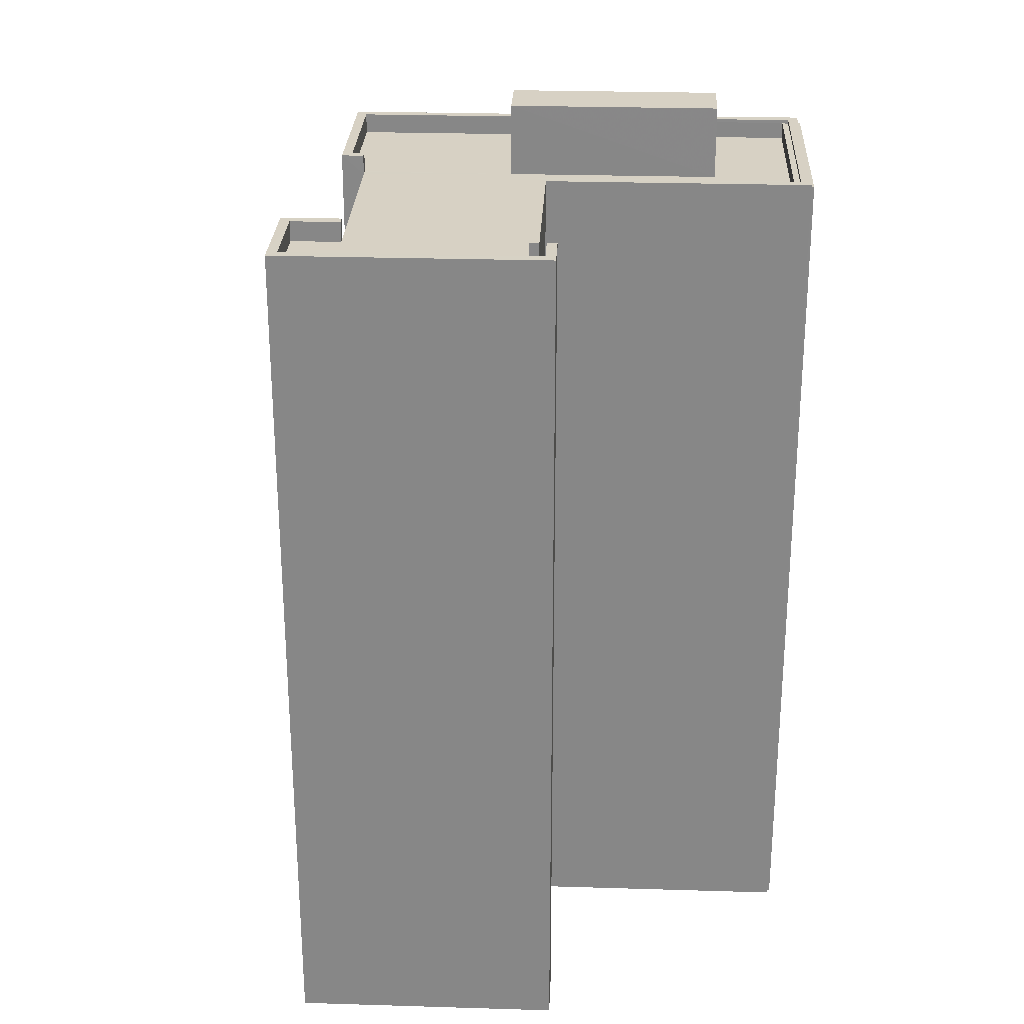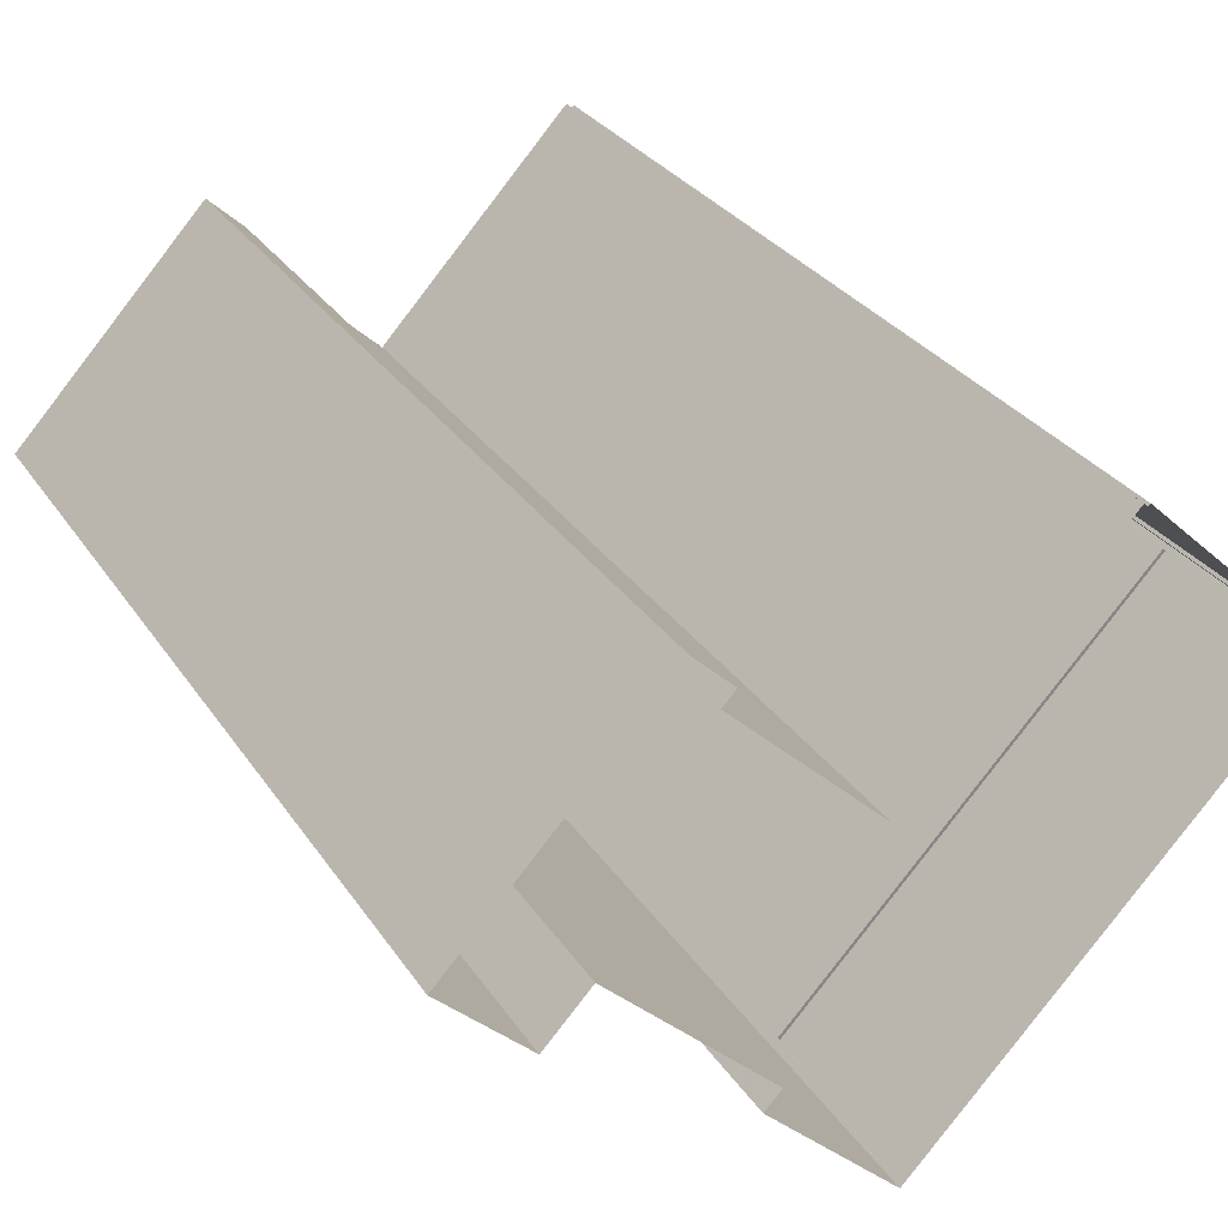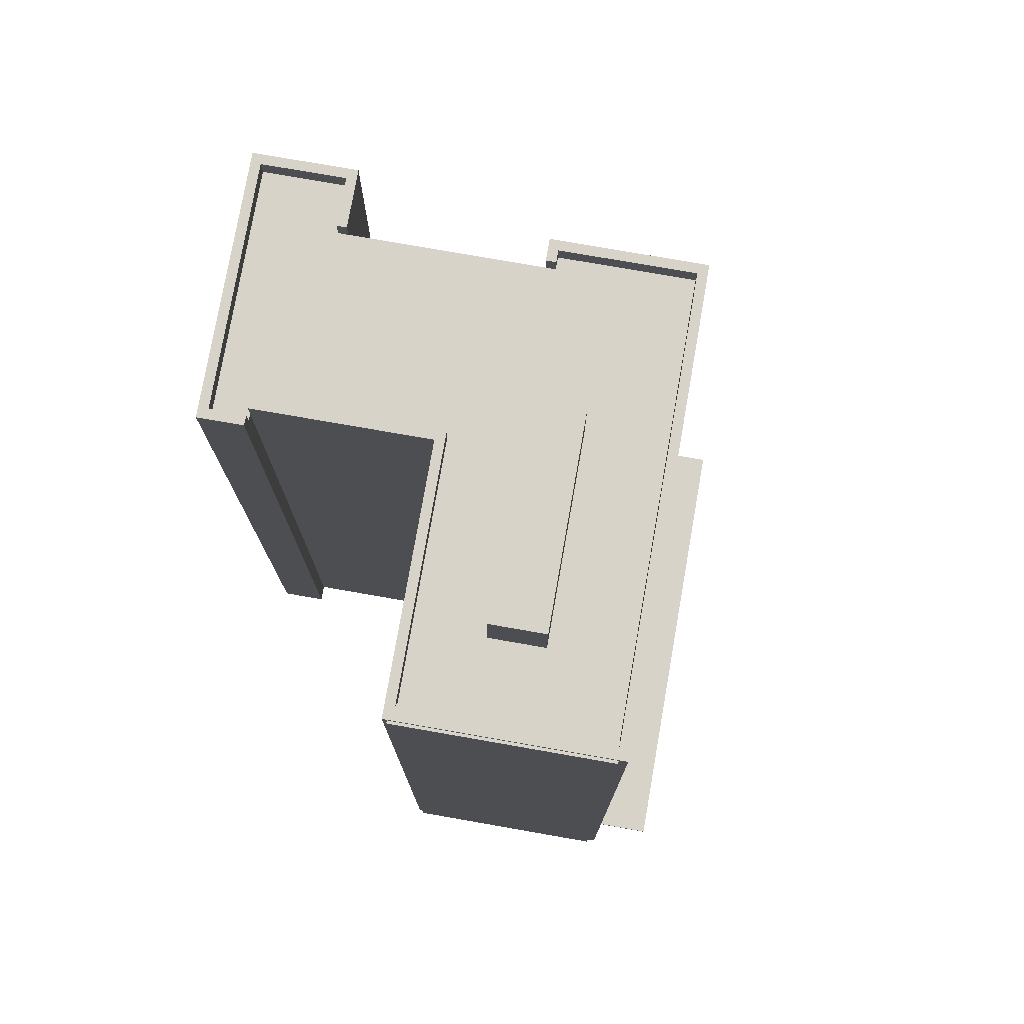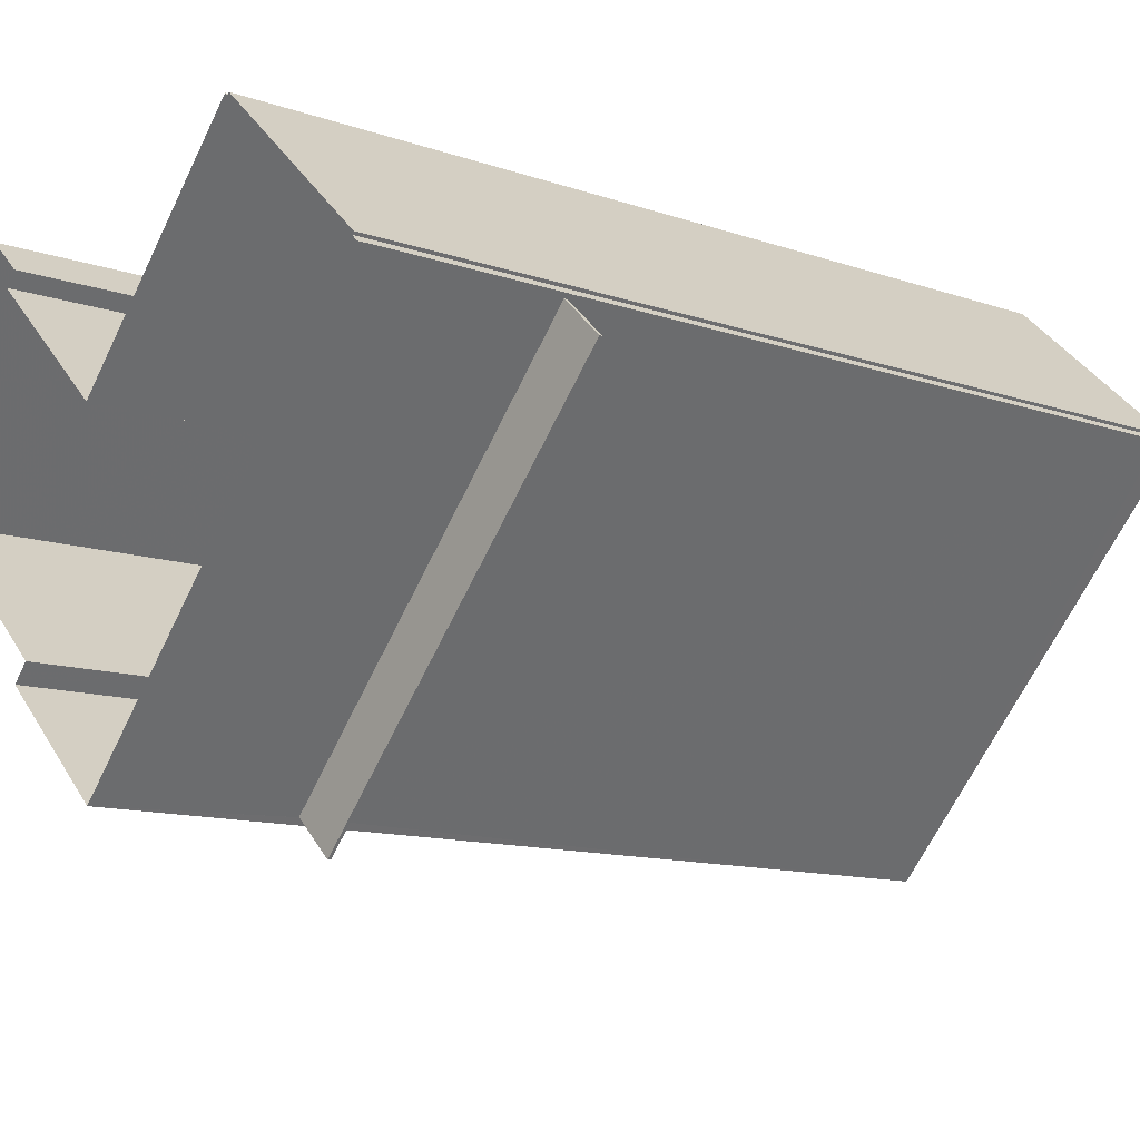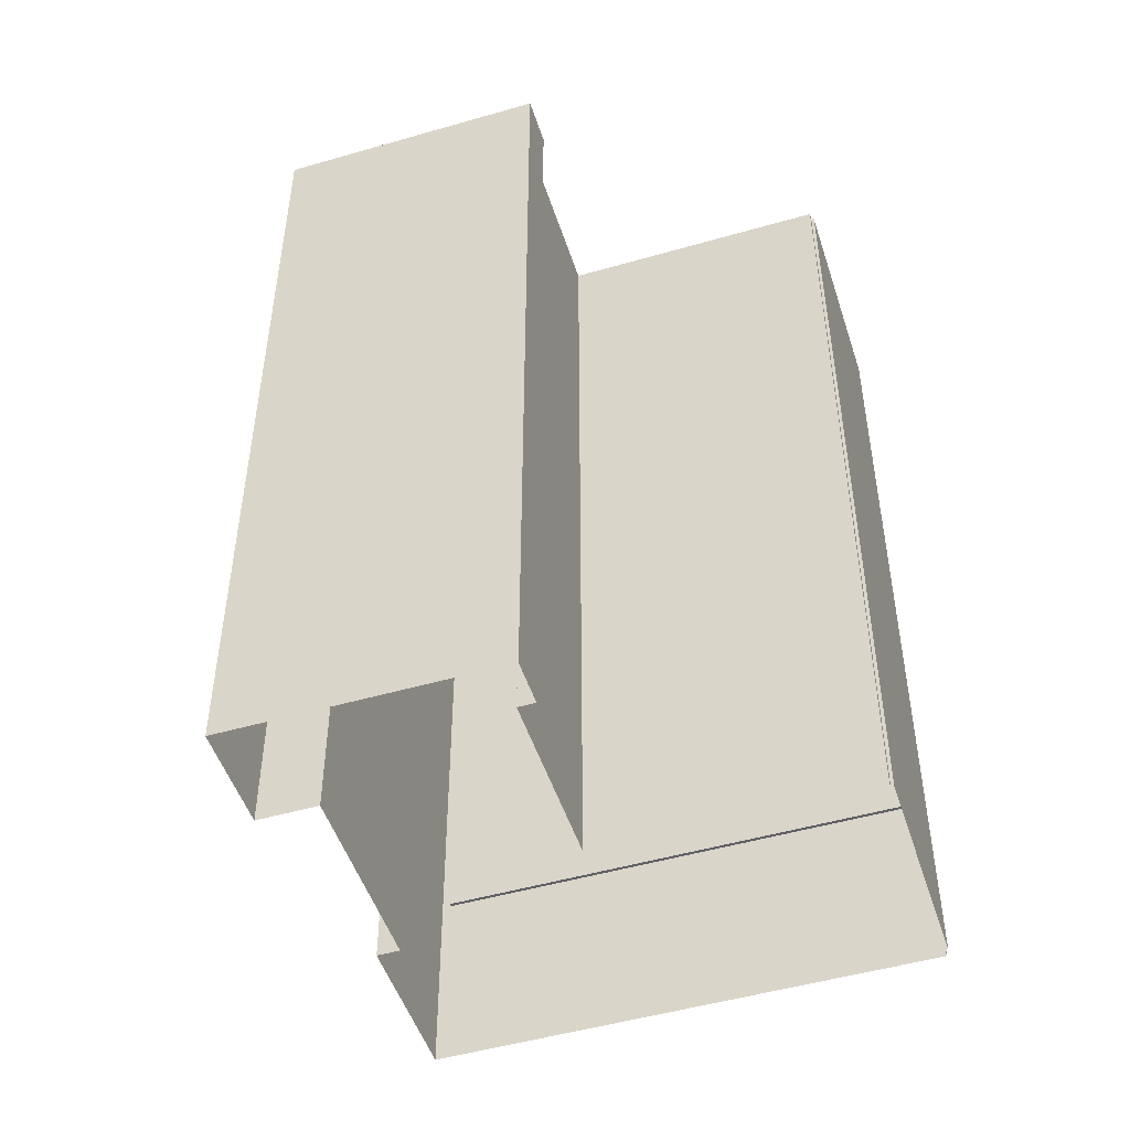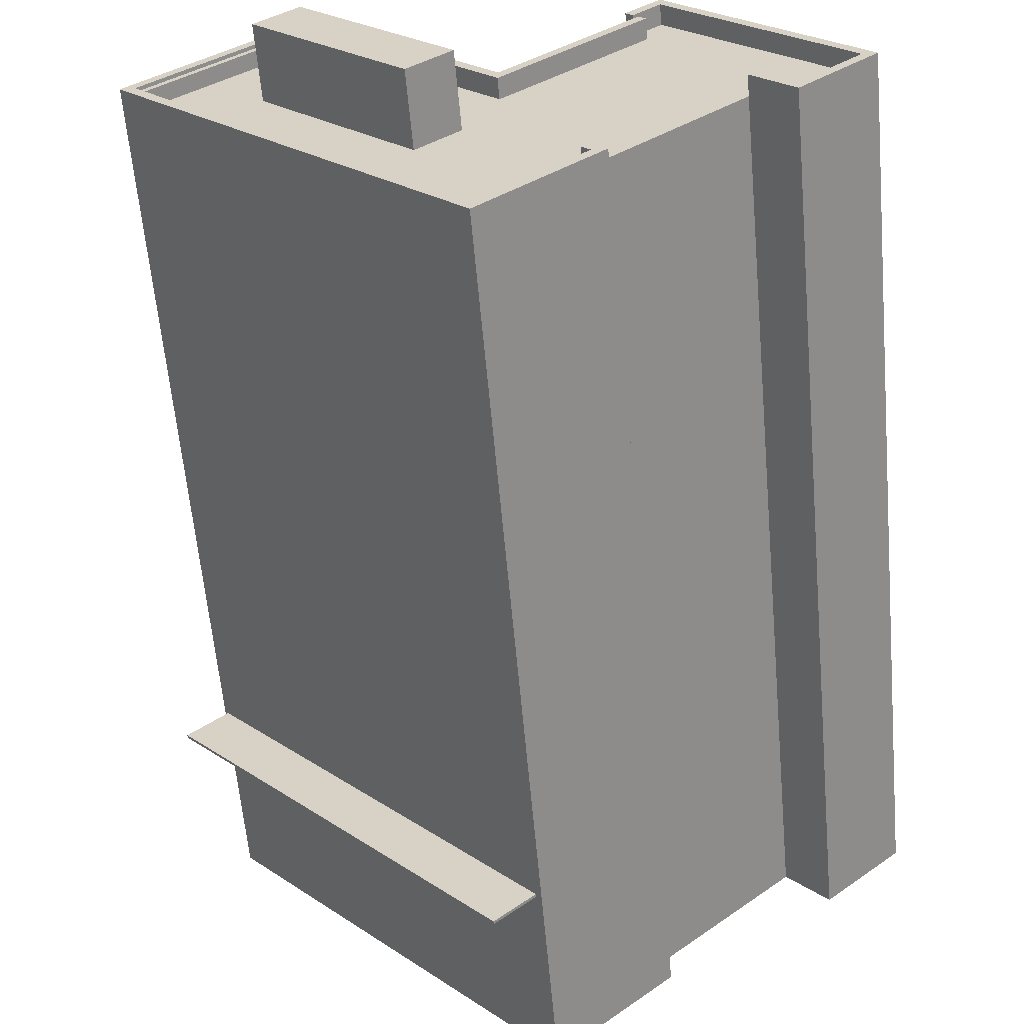
<metadata>
{"format":"obj","ext":"obj","renderer":"f3d","projection":"perspective","resolution":1024,"background":"white","views":[{"elev":27.1,"azim":135.5,"up":"+Z"},{"elev":28.5,"azim":153.6,"up":"+Y"},{"elev":77.0,"azim":-127.3,"up":"+Z"},{"elev":-11.7,"azim":-130.2,"up":"+Y"},{"elev":-49.4,"azim":150.5,"up":"+Z"},{"elev":-60.9,"azim":5.1,"up":"+Y"}]}
</metadata>
<code>
v -5873 -3.698e+04 2.733
v -5878 -3.698e+04 2.733
v -5874 -3.698e+04 2.734
v -5861 -3.697e+04 2.734
v -5865 -3.697e+04 2.733
v -5867 -3.697e+04 2.734
v -5895 -3.696e+04 2.74
v -5877 -3.697e+04 2.736
v -5871 -3.696e+04 2.737
v -5870 -3.696e+04 2.737
v -5887 -3.696e+04 2.74
v -5894 -3.696e+04 2.74
v -5895 -3.696e+04 2.74
v -5871 -3.696e+04 2.737
v -5886 -3.696e+04 2.74
v -5887 -3.696e+04 2.74
v -5881 -3.698e+04 11.97
v -5897 -3.697e+04 11.97
v -5895 -3.696e+04 11.97
v -5879 -3.698e+04 11.97
v -5881 -3.698e+04 12.12
v -5895 -3.696e+04 12.12
v -5897 -3.697e+04 12.12
v -5879 -3.698e+04 12.12
v -5886 -3.696e+04 45.1
v -5889 -3.696e+04 45.1
v -5886 -3.696e+04 45.09
v -5870 -3.696e+04 45.09
v -5871 -3.696e+04 45.09
v -5871 -3.696e+04 45.09
v -5871 -3.696e+04 45.09
v -5861 -3.697e+04 45.09
v -5877 -3.697e+04 45.09
v -5865 -3.697e+04 45.09
v -5866 -3.697e+04 45.09
v -5879 -3.697e+04 45.09
v -5874 -3.698e+04 45.09
v -5874 -3.698e+04 45.09
v -5867 -3.697e+04 45.09
v -5874 -3.698e+04 45.09
v -5888 -3.696e+04 45.09
v -5874 -3.698e+04 45.09
v -5878 -3.698e+04 45.09
v -5894 -3.696e+04 45.09
v -5881 -3.697e+04 45.09
v -5867 -3.697e+04 46.09
v -5865 -3.697e+04 46.09
v -5865 -3.697e+04 46.09
v -5861 -3.697e+04 46.09
v -5871 -3.696e+04 46.09
v -5870 -3.696e+04 46.09
v -5871 -3.696e+04 46.09
v -5870 -3.696e+04 46.09
v -5866 -3.697e+04 46.09
v -5861 -3.697e+04 46.09
v -5873 -3.698e+04 46.09
v -5874 -3.698e+04 46.09
v -5874 -3.698e+04 46.09
v -5878 -3.698e+04 46.09
v -5871 -3.696e+04 46.09
v -5871 -3.696e+04 46.09
v -5877 -3.697e+04 46.09
v -5877 -3.697e+04 46.09
v -5895 -3.696e+04 46.09
v -5894 -3.696e+04 46.09
v -5874 -3.698e+04 46.09
v -5886 -3.696e+04 46.1
v -5886 -3.696e+04 46.1
v -5878 -3.698e+04 46.09
v -5894 -3.696e+04 45.91
v -5894 -3.696e+04 45.91
v -5886 -3.696e+04 45.91
v -5886 -3.696e+04 45.91
v -5894 -3.696e+04 45.91
v -5887 -3.696e+04 45.91
v -5887 -3.696e+04 45.91
v -5895 -3.696e+04 45.91
v -5888 -3.696e+04 48.73
v -5881 -3.697e+04 48.73
v -5879 -3.697e+04 48.73
v -5886 -3.696e+04 48.73
v -5878 -3.698e+04 45.09
v -5895 -3.696e+04 45.09
v -5895 -3.696e+04 12.12
v -5895 -3.696e+04 11.97
f 1 2 3
f 4 5 6
f 2 7 8
f 4 9 10
f 6 3 8
f 11 12 13
f 8 7 12
f 10 9 14
f 15 8 16
f 16 12 11
f 6 8 9
f 3 2 8
f 4 6 9
f 16 8 12
f 17 18 19
f 20 17 19
f 21 22 23
f 21 24 22
f 25 26 27
f 28 29 30
f 31 32 28
f 27 33 25
f 34 32 35
f 36 37 38
f 36 33 27
f 33 39 31
f 28 30 31
f 33 38 39
f 31 39 35
f 32 31 35
f 36 38 33
f 37 36 40
f 27 26 41
f 42 40 43
f 41 26 44
f 45 41 44
f 45 40 36
f 43 45 44
f 43 40 45
f 46 47 48
f 47 49 48
f 50 51 52
f 52 51 53
f 51 49 53
f 46 48 54
f 55 49 51
f 48 49 55
f 56 57 58
f 56 58 59
f 60 61 62
f 63 60 62
f 64 59 65
f 58 57 66
f 64 65 67
f 68 62 67
f 59 69 65
f 59 58 69
f 65 68 67
f 68 63 62
f 70 71 72
f 73 70 72
f 74 75 76
f 77 74 76
f 78 79 80
f 81 78 80
f 24 21 17
f 20 24 17
f 18 21 23
f 18 17 21
f 19 18 23
f 22 19 23
f 82 83 24
f 82 24 2
f 20 7 2
f 83 84 22
f 19 85 7
f 24 83 22
f 20 19 7
f 24 20 2
f 50 52 29
f 52 14 29
f 29 9 30
f 29 14 9
f 61 30 62
f 62 30 8
f 30 9 8
f 52 53 10
f 14 52 10
f 49 4 10
f 53 49 10
f 4 47 5
f 4 49 47
f 6 5 39
f 39 47 46
f 39 5 47
f 38 3 6
f 39 38 6
f 1 38 56
f 56 38 57
f 3 38 1
f 2 1 82
f 82 56 59
f 82 1 56
f 64 74 83
f 83 74 84
f 64 67 74
f 75 67 15
f 7 85 12
f 85 84 12
f 75 15 16
f 84 74 12
f 74 67 75
f 62 8 15
f 67 62 15
f 22 84 85
f 19 22 85
f 83 59 64
f 83 82 59
f 68 72 63
f 63 72 33
f 68 73 72
f 33 72 25
f 63 33 31
f 60 63 31
f 60 31 30
f 61 60 30
f 50 29 28
f 51 50 28
f 55 28 32
f 55 51 28
f 48 32 34
f 48 55 32
f 48 34 35
f 54 48 35
f 46 35 39
f 46 54 35
f 40 66 37
f 37 57 38
f 37 66 57
f 58 40 42
f 58 66 40
f 69 42 43
f 69 58 42
f 70 65 71
f 44 71 43
f 43 71 69
f 71 65 69
f 70 68 65
f 70 73 68
f 25 72 26
f 26 71 44
f 26 72 71
f 74 77 13
f 12 74 13
f 77 11 13
f 77 76 11
f 75 11 76
f 75 16 11
f 79 36 80
f 79 45 36
f 41 45 79
f 78 41 79
f 27 41 78
f 81 27 78
f 80 27 81
f 80 36 27

</code>
